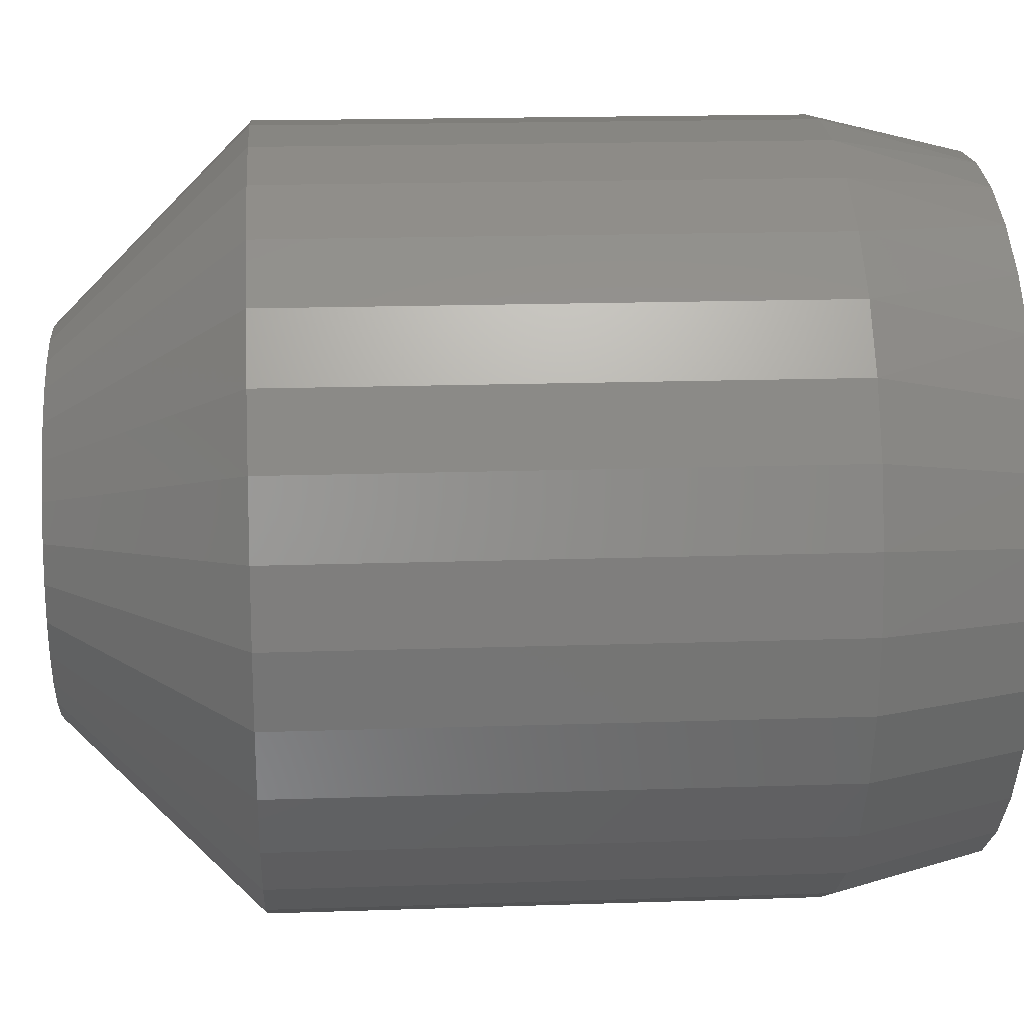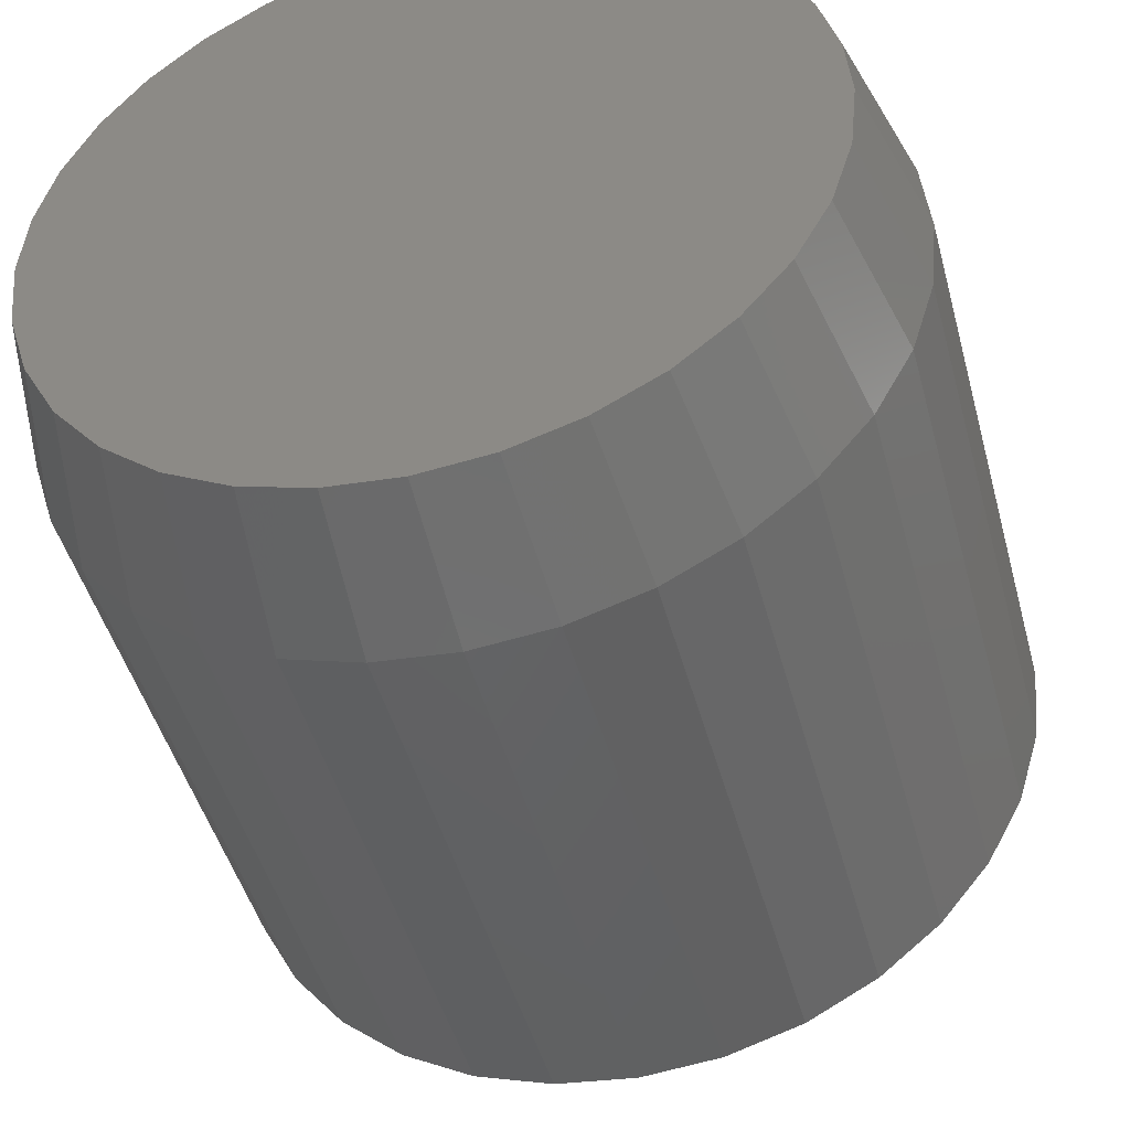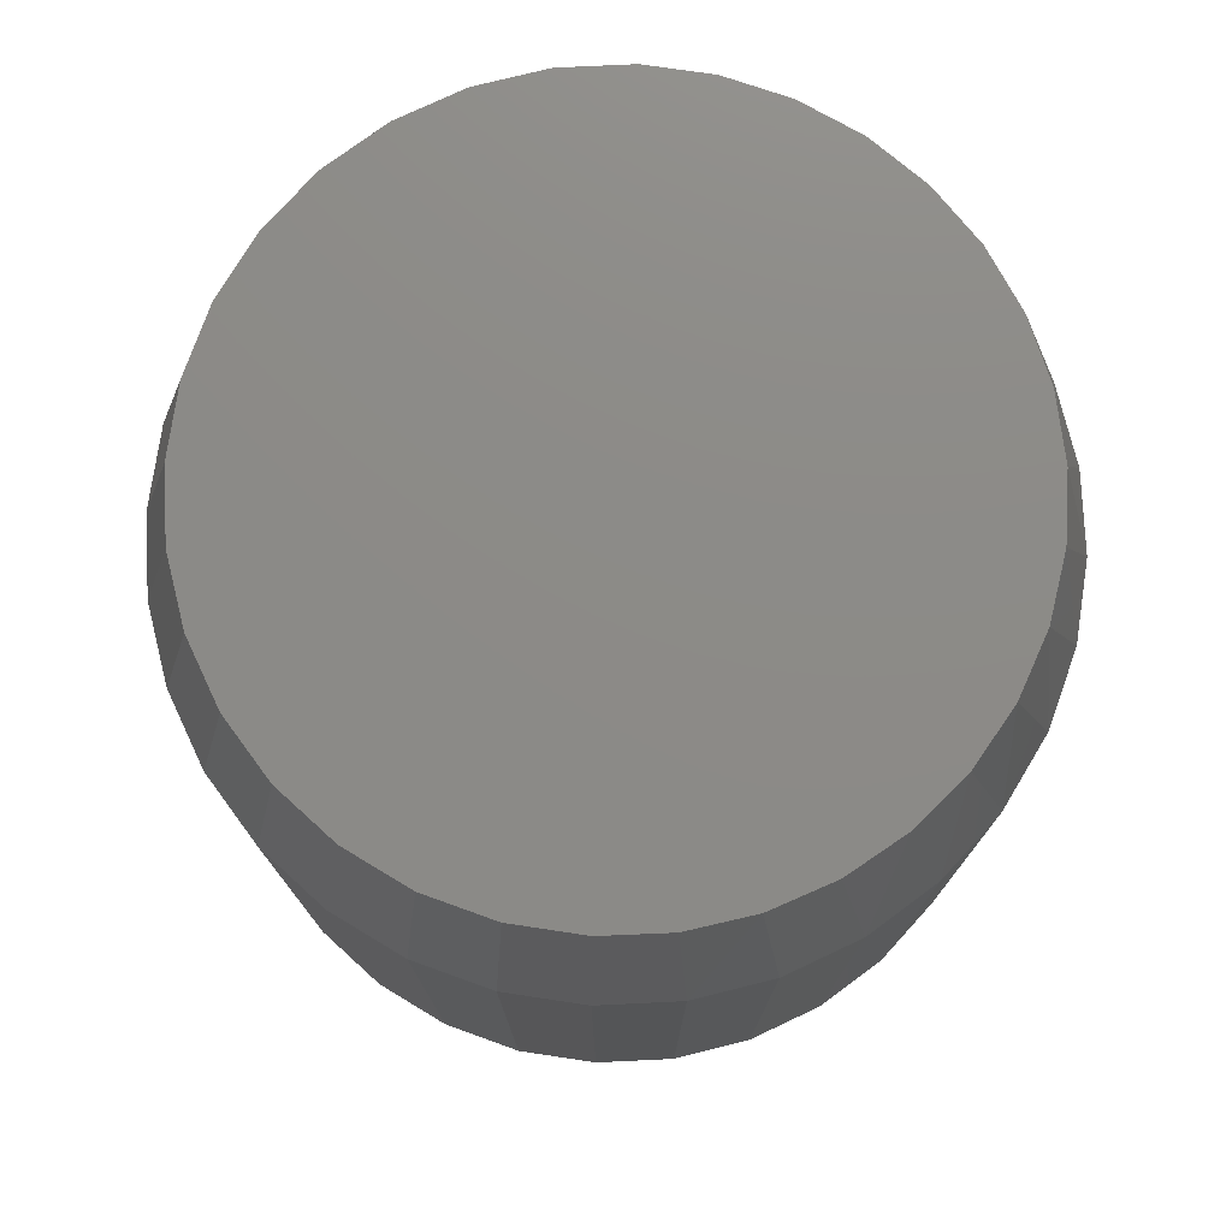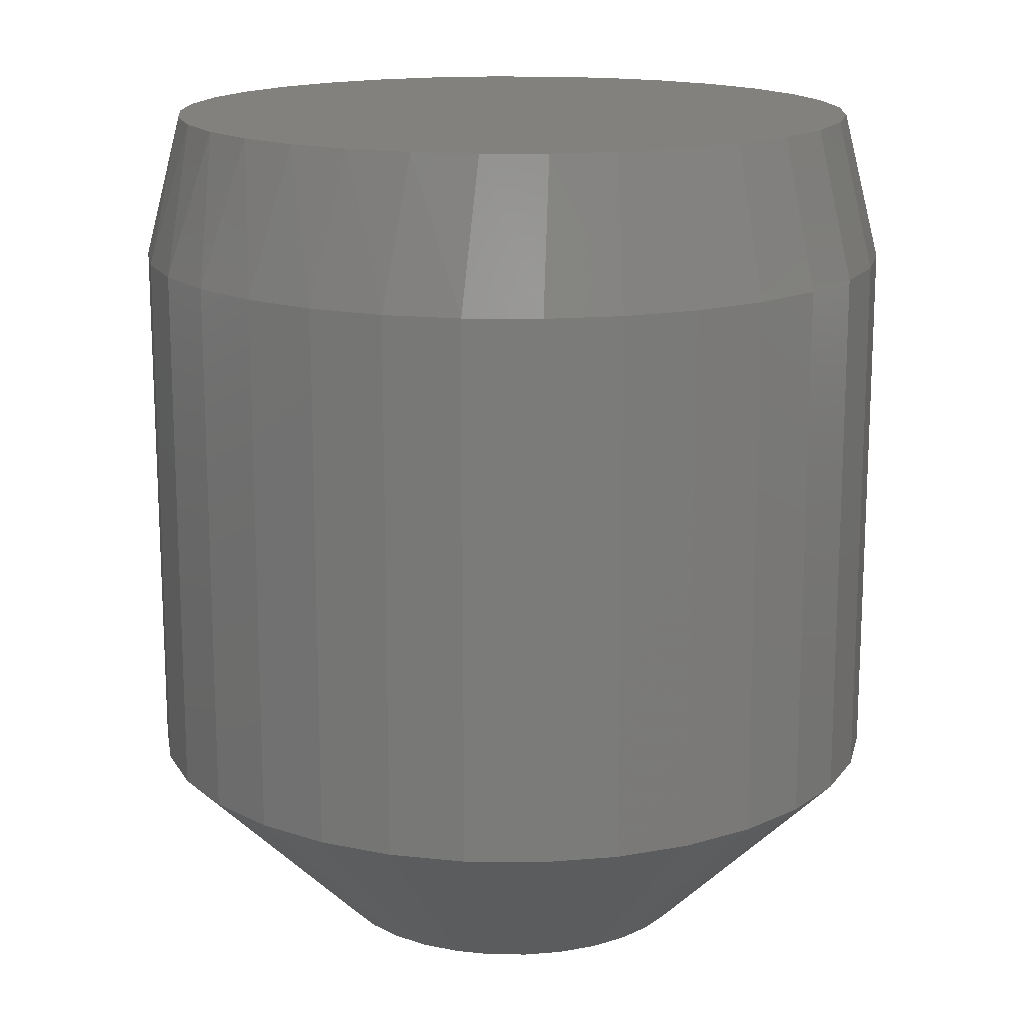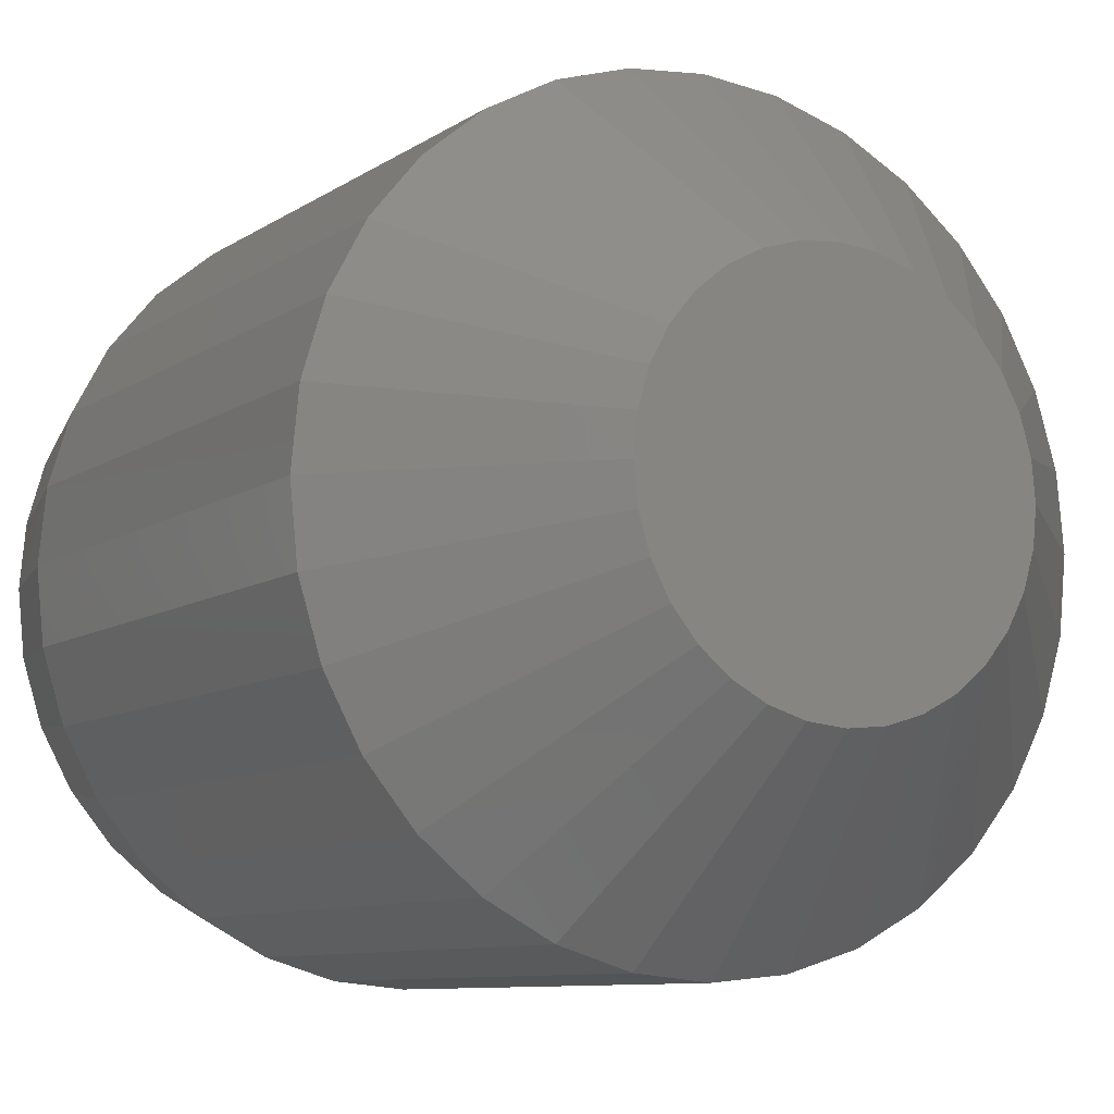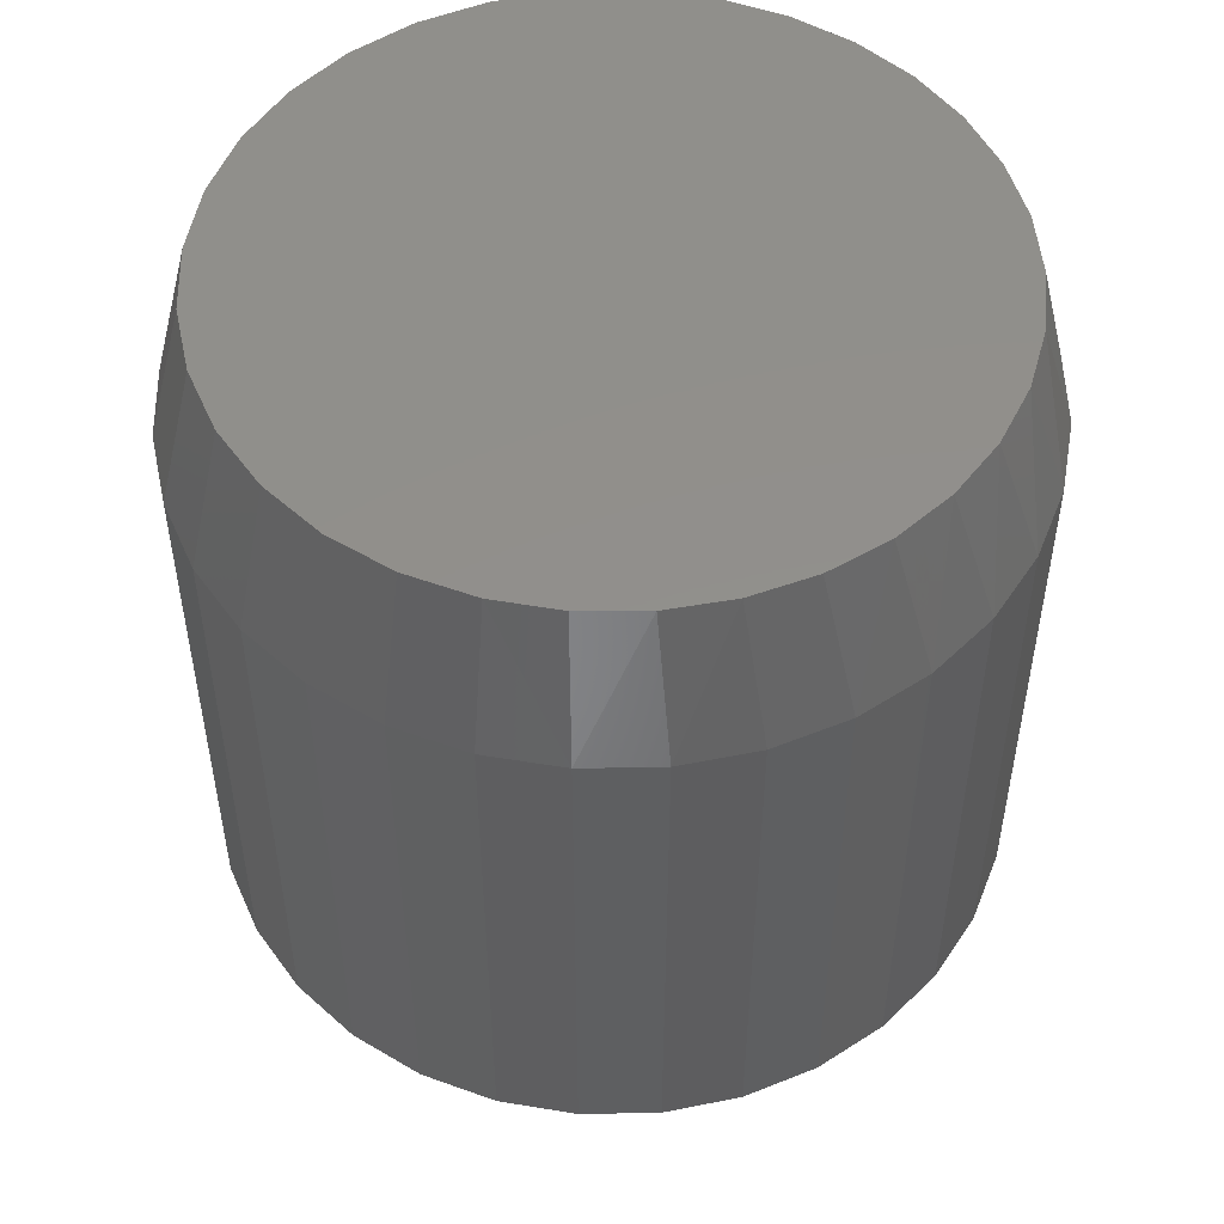
<metadata>
{"format":"stl","ext":"stl","renderer":"f3d","projection":"perspective","resolution":1024,"background":"white","views":[{"elev":17.3,"azim":-93.9,"up":"+Y"},{"elev":-46.0,"azim":14.8,"up":"+Y"},{"elev":76.7,"azim":92.9,"up":"+Z"},{"elev":15.8,"azim":-116.8,"up":"+Z"},{"elev":-8.9,"azim":149.4,"up":"+Y"},{"elev":51.6,"azim":105.8,"up":"+Z"}]}
</metadata>
<code>
# stl→obj: 129 verts, 254 faces
v 0.3355 -3.727e-16 0.1641
v 0.3355 -3.727e-16 0.625
v 0.3292 -0.06417 0.1641
v 0.3292 -0.06417 0.625
v 0.3105 -0.1259 0.1641
v 0.3105 -0.1259 0.625
v 0.2801 -0.1828 0.1641
v 0.2801 -0.1828 0.625
v 0.2392 -0.2326 0.1641
v 0.2392 -0.2326 0.625
v 0.1893 -0.2735 0.1641
v 0.1893 -0.2735 0.625
v 0.1325 -0.3039 0.1641
v 0.1325 -0.3039 0.625
v 0.07075 -0.3226 0.1641
v 0.07075 -0.3226 0.625
v 0.006579 -0.3289 0.1641
v 0.006579 -0.3289 0.625
v -0.0576 -0.3226 0.1641
v -0.0576 -0.3226 0.625
v -0.1193 -0.3039 0.1641
v -0.1193 -0.3039 0.625
v -0.1762 -0.2735 0.1641
v -0.1762 -0.2735 0.625
v -0.226 -0.2326 0.1641
v -0.226 -0.2326 0.625
v -0.2669 -0.1828 0.1641
v -0.2669 -0.1828 0.625
v -0.2973 -0.1259 0.1641
v -0.2973 -0.1259 0.625
v -0.316 -0.06417 0.1641
v -0.316 -0.06417 0.625
v -0.3224 1.864e-16 0.1641
v -0.3224 1.864e-16 0.625
v -0.316 0.06417 0.1641
v -0.316 0.06417 0.625
v -0.2973 0.1259 0.1641
v -0.2973 0.1259 0.625
v -0.2669 0.1828 0.1641
v -0.2669 0.1828 0.625
v -0.226 0.2326 0.1641
v -0.226 0.2326 0.625
v -0.1762 0.2735 0.1641
v -0.1762 0.2735 0.625
v -0.1193 0.3039 0.1641
v -0.1193 0.3039 0.625
v -0.0576 0.3226 0.1641
v -0.0576 0.3226 0.625
v 0.006579 0.3289 0.1641
v 0.006579 0.3289 0.625
v 0.07075 0.3226 0.1641
v 0.07075 0.3226 0.625
v 0.1325 0.3039 0.1641
v 0.1325 0.3039 0.625
v 0.1893 0.2735 0.1641
v 0.1893 0.2735 0.625
v 0.2392 0.2326 0.1641
v 0.2392 0.2326 0.625
v 0.2801 0.1828 0.1641
v 0.2801 0.1828 0.625
v 0.3105 0.1259 0.1641
v 0.3105 0.1259 0.625
v 0.3292 0.06417 0.1641
v 0.3292 0.06417 0.625
v 0.03405 0.2964 0.75
v -0.02089 0.2964 0.75
v -0.07489 0.2863 0.75
v 0.08805 0.2863 0.75
v 0.1393 0.2665 0.75
v -0.1261 0.2665 0.75
v 0.186 0.2376 0.75
v -0.1728 0.2376 0.75
v 0.2266 0.2006 0.75
v -0.2134 0.2006 0.75
v 0.2597 0.1567 0.75
v -0.2465 0.1567 0.75
v 0.2842 0.1075 0.75
v -0.271 0.1075 0.75
v 0.2992 0.0547 0.75
v -0.286 0.0547 0.75
v 0.3043 -1.204e-16 0.75
v -0.2911 -1.174e-06 0.75
v 0.2986 -0.05808 0.75
v -0.2854 -0.05808 0.75
v 0.2816 -0.1139 0.75
v -0.2685 -0.1139 0.75
v 0.2541 -0.1654 0.75
v -0.2409 -0.1654 0.75
v 0.2171 -0.2105 0.75
v -0.2039 -0.2105 0.75
v 0.172 -0.2475 0.75
v -0.1588 -0.2475 0.75
v 0.1205 -0.275 0.75
v -0.1073 -0.275 0.75
v 0.06466 -0.292 0.75
v -0.0515 -0.292 0.75
v 0.006581 -0.2977 0.75
v 0.006579 0.1649 0
v 0.03875 0.1617 0
v -0.02559 0.1617 0
v -0.05652 0.1523 0
v 0.06968 0.1523 0
v 0.03875 -0.1617 0
v -0.02559 -0.1617 0
v 0.06968 -0.1523 0
v 0.006579 -0.1649 0
v -0.05652 -0.1523 0
v -0.08503 -0.1371 0
v 0.09818 -0.1371 0
v -0.11 -0.1166 0
v 0.1232 -0.1166 0
v -0.1305 -0.09161 0
v 0.1437 -0.09161 0
v -0.1458 -0.0631 0
v 0.1589 -0.0631 0
v -0.1551 -0.03217 0
v 0.1683 -0.03217 0
v -0.1583 2.124e-17 0
v 0.1715 -3.934e-17 0
v -0.1551 0.03217 0
v 0.1683 0.03217 0
v -0.1458 0.0631 0
v 0.1589 0.0631 0
v -0.1305 0.09161 0
v 0.1437 0.09161 0
v -0.11 0.1166 0
v 0.1232 0.1166 0
v -0.08503 0.1371 0
v 0.09818 0.1371 0
f 1 2 3
f 3 2 4
f 3 4 5
f 5 4 6
f 5 6 7
f 7 6 8
f 7 8 9
f 9 8 10
f 9 10 11
f 11 10 12
f 11 12 13
f 13 12 14
f 13 14 15
f 15 14 16
f 15 16 17
f 17 16 18
f 17 18 19
f 19 18 20
f 19 20 21
f 21 20 22
f 21 22 23
f 23 22 24
f 23 24 25
f 25 24 26
f 25 26 27
f 27 26 28
f 27 28 29
f 29 28 30
f 29 30 31
f 31 30 32
f 31 32 33
f 33 32 34
f 33 34 35
f 35 34 36
f 35 36 37
f 37 36 38
f 37 38 39
f 39 38 40
f 39 40 41
f 41 40 42
f 41 42 43
f 43 42 44
f 43 44 45
f 45 44 46
f 45 46 47
f 47 46 48
f 47 48 49
f 49 48 50
f 49 50 51
f 51 50 52
f 51 52 53
f 53 52 54
f 53 54 55
f 55 54 56
f 55 56 57
f 57 56 58
f 57 58 59
f 59 58 60
f 59 60 61
f 61 60 62
f 61 62 63
f 63 62 64
f 63 64 1
f 1 64 2
f 65 66 67
f 65 67 68
f 68 67 69
f 69 67 70
f 69 70 71
f 71 70 72
f 71 72 73
f 73 72 74
f 73 74 75
f 75 74 76
f 75 76 77
f 77 76 78
f 77 78 79
f 79 78 80
f 79 80 81
f 81 80 82
f 81 82 83
f 83 82 84
f 83 84 85
f 85 84 86
f 85 86 87
f 87 86 88
f 87 88 89
f 89 88 90
f 89 90 91
f 91 90 92
f 91 92 93
f 93 92 94
f 93 94 95
f 95 94 96
f 95 96 97
f 64 62 77
f 62 60 75
f 77 62 75
f 60 58 73
f 75 60 73
f 58 56 71
f 73 58 71
f 56 54 69
f 71 56 69
f 54 52 68
f 69 54 68
f 52 50 65
f 68 52 65
f 50 48 66
f 65 50 66
f 48 46 67
f 66 48 67
f 46 44 70
f 67 46 70
f 44 42 72
f 70 44 72
f 42 40 74
f 72 42 74
f 40 38 76
f 74 40 76
f 38 36 78
f 76 38 78
f 78 36 80
f 80 36 34
f 80 34 82
f 77 79 64
f 64 79 81
f 64 81 2
f 18 96 20
f 20 96 94
f 20 94 22
f 22 94 92
f 22 92 24
f 24 92 90
f 24 90 26
f 26 90 88
f 26 88 28
f 28 88 86
f 28 86 30
f 30 86 84
f 30 84 32
f 32 84 82
f 32 82 34
f 96 18 97
f 97 18 16
f 97 16 95
f 95 16 14
f 95 14 93
f 93 14 12
f 93 12 91
f 91 12 10
f 91 10 89
f 89 10 8
f 89 8 87
f 87 8 6
f 87 6 85
f 85 6 4
f 85 4 83
f 83 4 2
f 83 2 81
f 98 99 100
f 101 100 99
f 102 101 99
f 103 104 105
f 106 104 103
f 104 107 105
f 105 107 108
f 105 108 109
f 109 108 110
f 109 110 111
f 111 110 112
f 111 112 113
f 113 112 114
f 113 114 115
f 115 114 116
f 115 116 117
f 117 116 118
f 117 118 119
f 119 118 120
f 119 120 121
f 121 120 122
f 121 122 123
f 123 122 124
f 123 124 125
f 125 124 126
f 125 126 127
f 127 126 128
f 127 128 129
f 129 128 101
f 129 101 102
f 49 99 98
f 98 47 49
f 129 55 127
f 127 55 57
f 127 57 125
f 125 57 59
f 125 59 123
f 123 59 61
f 123 61 121
f 121 61 63
f 121 63 119
f 119 63 1
f 43 128 41
f 41 128 126
f 41 126 39
f 39 126 124
f 39 124 37
f 37 124 122
f 37 122 35
f 35 122 120
f 35 120 33
f 33 120 118
f 55 129 53
f 53 129 102
f 53 102 51
f 51 102 99
f 51 99 49
f 128 43 101
f 101 43 45
f 101 45 100
f 100 45 47
f 100 47 98
f 17 104 106
f 106 15 17
f 108 23 110
f 110 23 25
f 110 25 112
f 112 25 27
f 112 27 114
f 114 27 29
f 114 29 116
f 116 29 31
f 116 31 118
f 118 31 33
f 11 109 9
f 9 109 111
f 9 111 7
f 7 111 113
f 7 113 5
f 5 113 115
f 5 115 3
f 3 115 117
f 3 117 1
f 1 117 119
f 23 108 21
f 21 108 107
f 21 107 19
f 19 107 104
f 19 104 17
f 109 11 105
f 105 11 13
f 105 13 103
f 103 13 15
f 103 15 106

</code>
